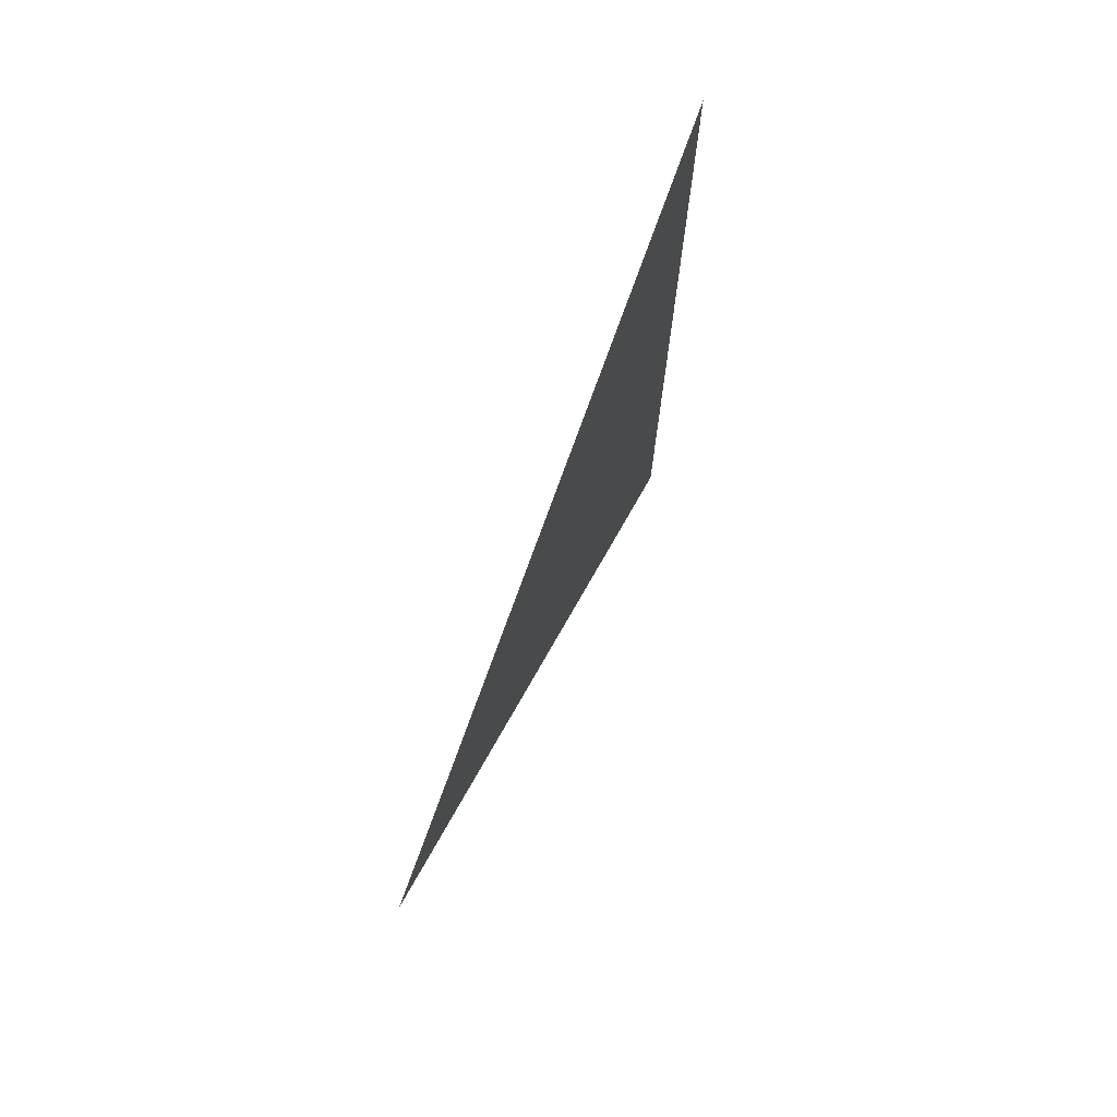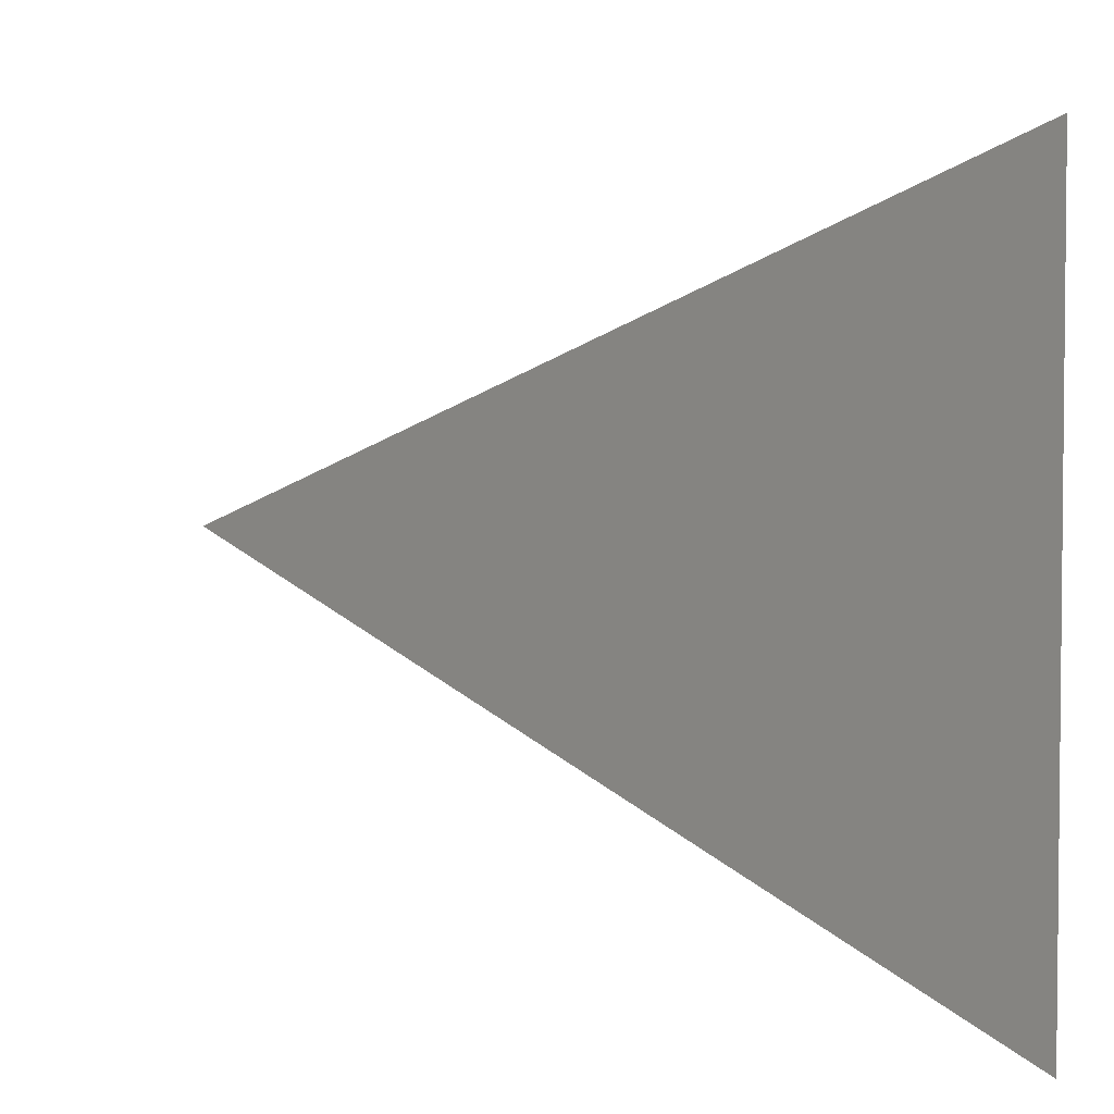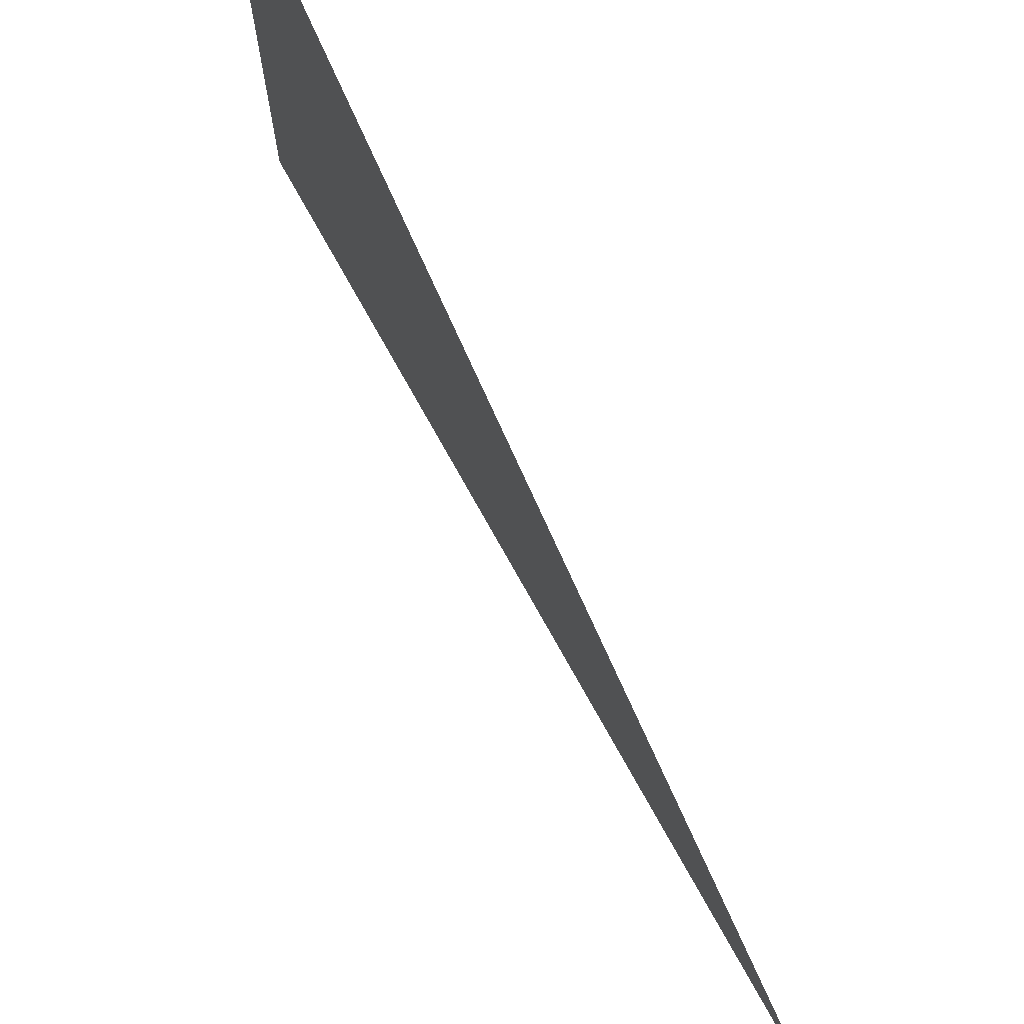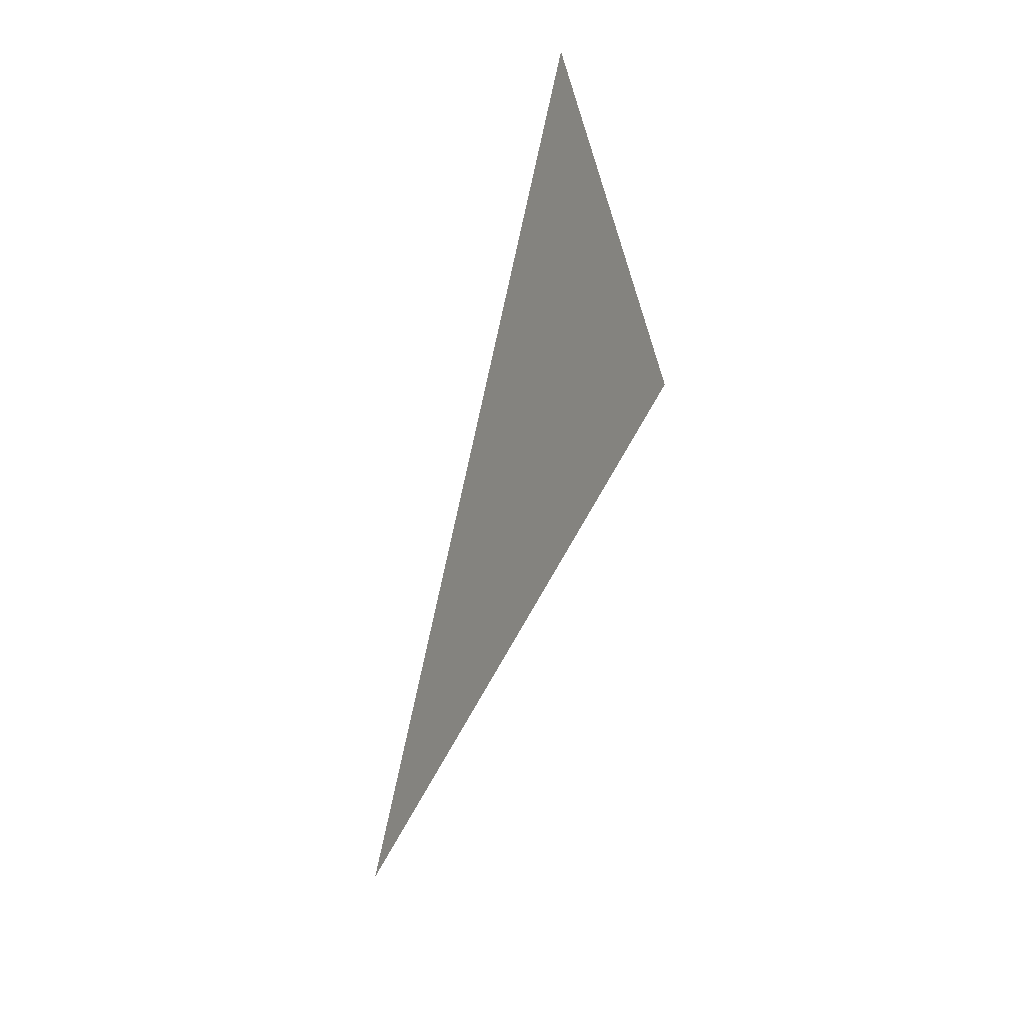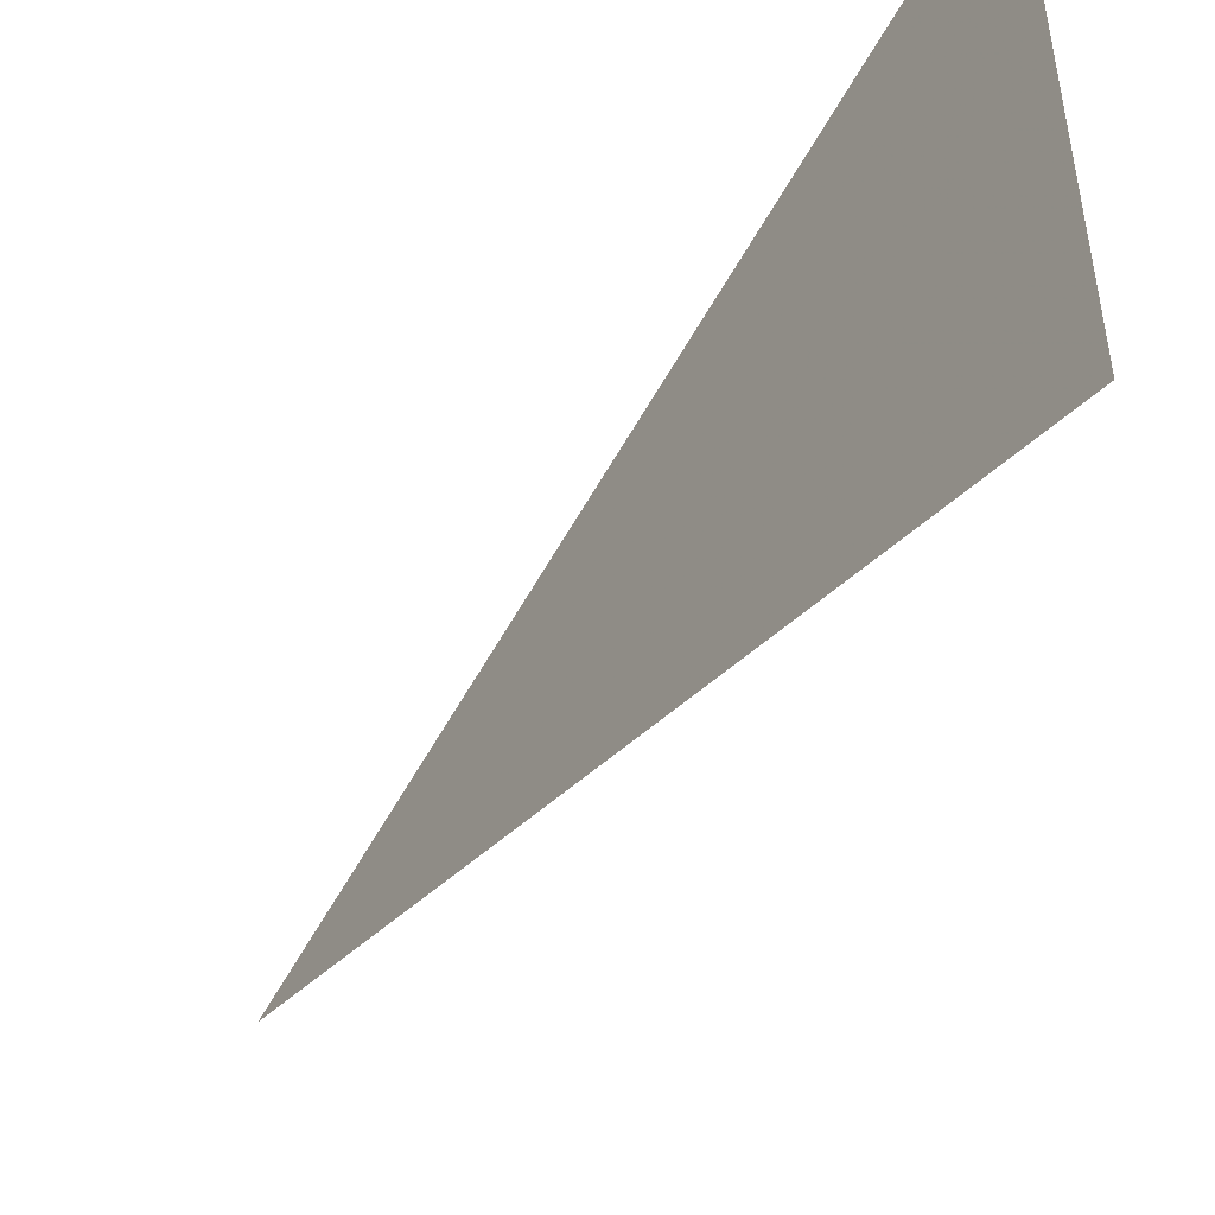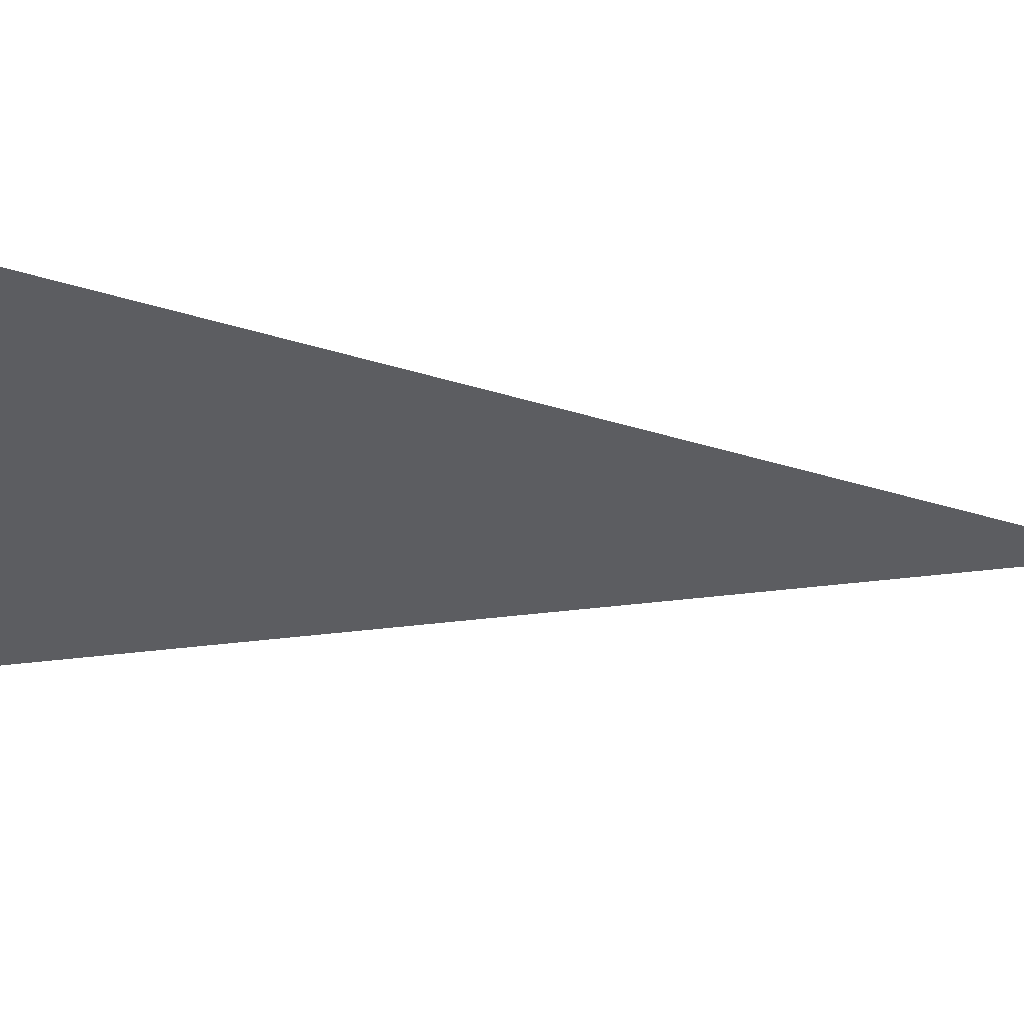
<metadata>
{"format":"obj","ext":"obj","renderer":"f3d","projection":"perspective","resolution":1024,"background":"white","views":[{"elev":-46.2,"azim":-4.2,"up":"+Z"},{"elev":3.9,"azim":-20.7,"up":"+Y"},{"elev":71.8,"azim":170.9,"up":"+Y"},{"elev":-42.7,"azim":16.0,"up":"+Z"},{"elev":-48.3,"azim":-15.0,"up":"+Y"},{"elev":53.4,"azim":112.1,"up":"+Y"}]}
</metadata>
<code>
v 0 0 4
v 0 -9.557e-17 4
v 0.591 -0.5898 5.911
v 0.591 -2.896e-15 5.911
v 0 0 4
v 0 9.557e-17 4
v 0.591 0.5898 5.911
v 0.591 -2.896e-15 5.911
f 1 2 3 4
f 5 6 7 8

</code>
